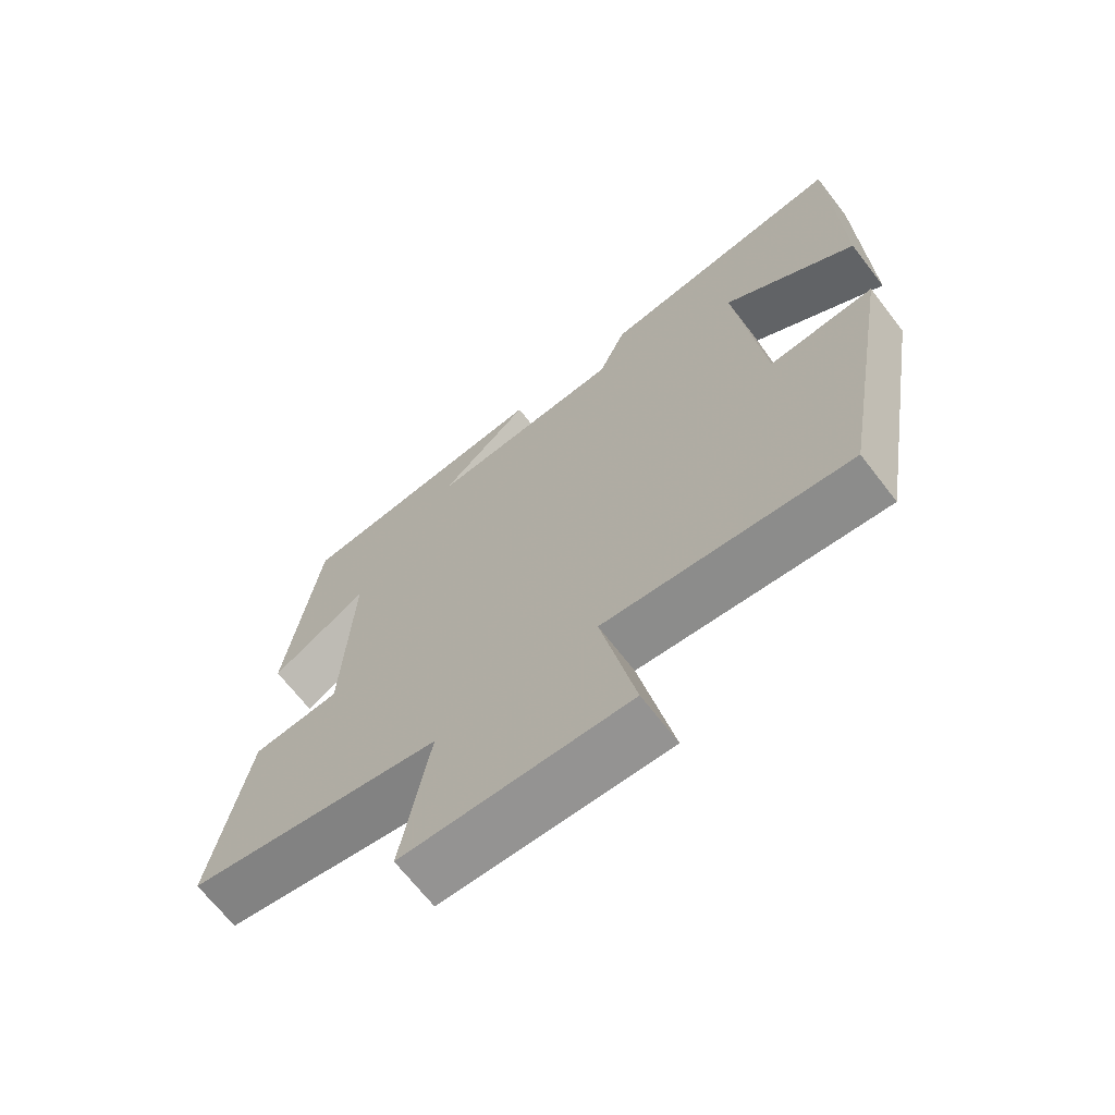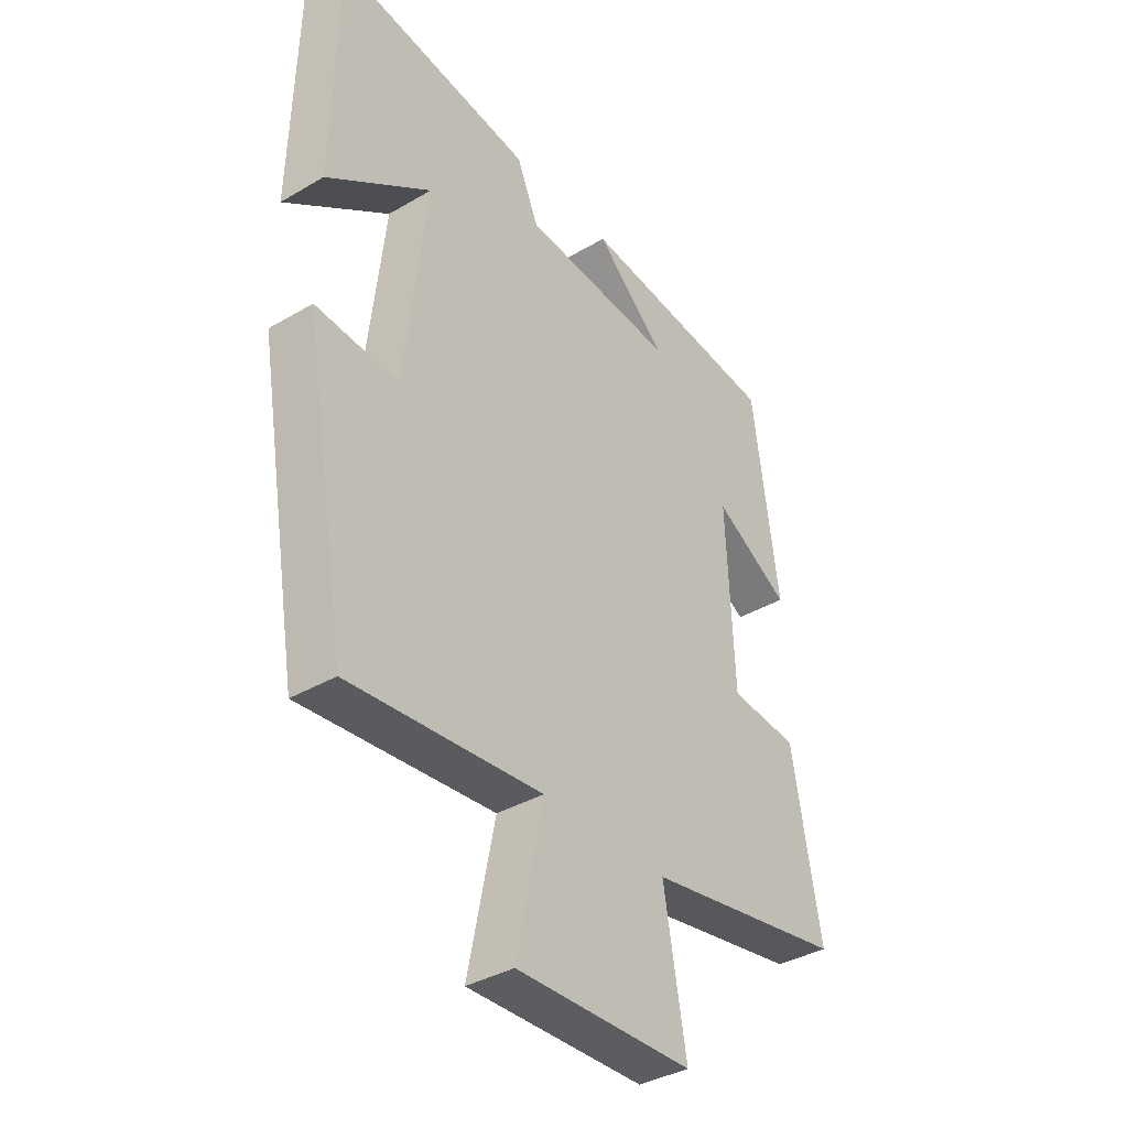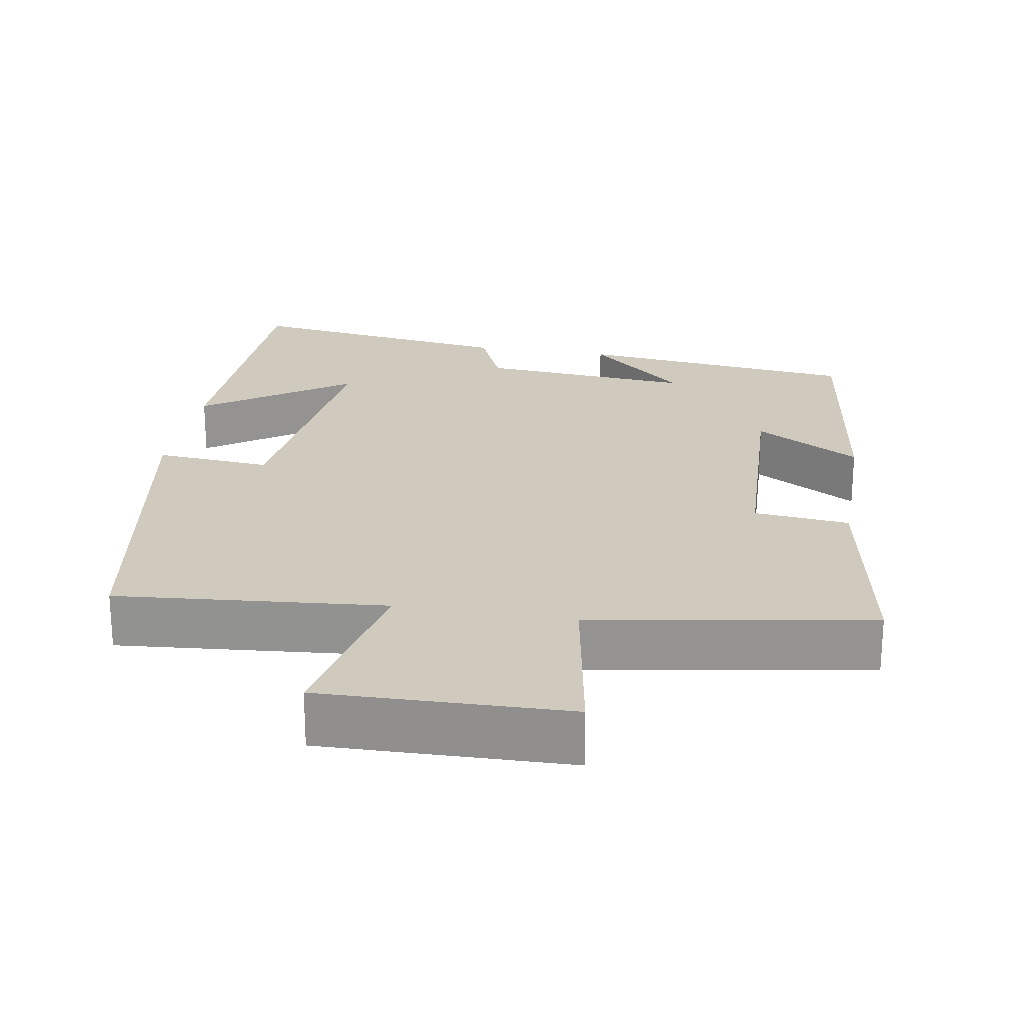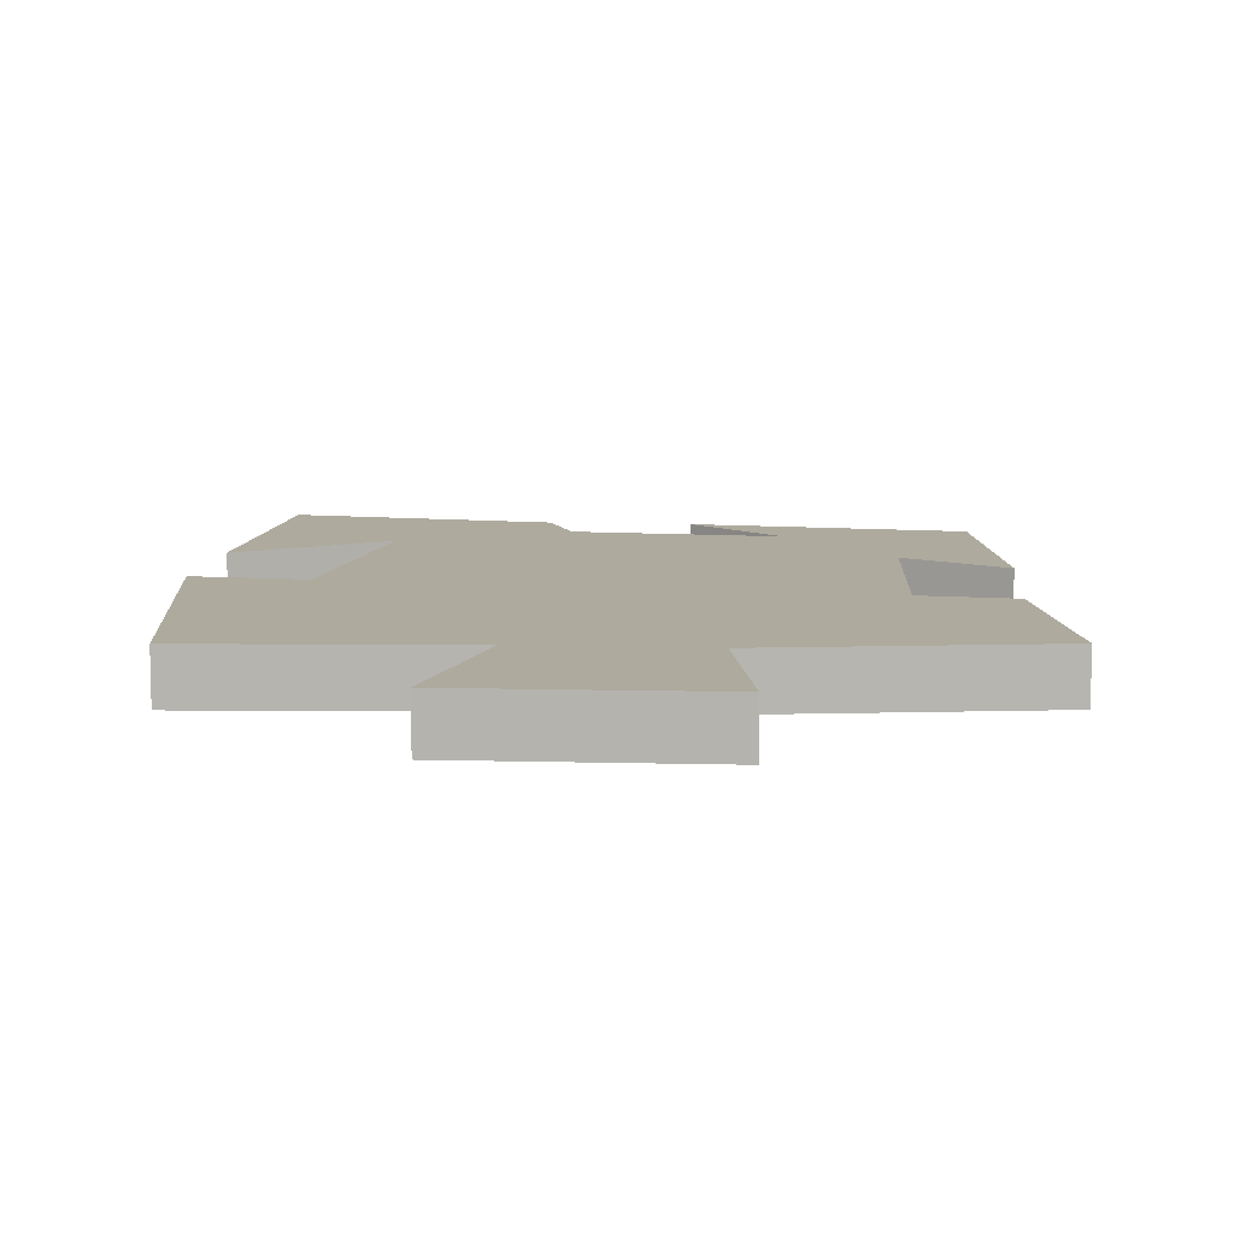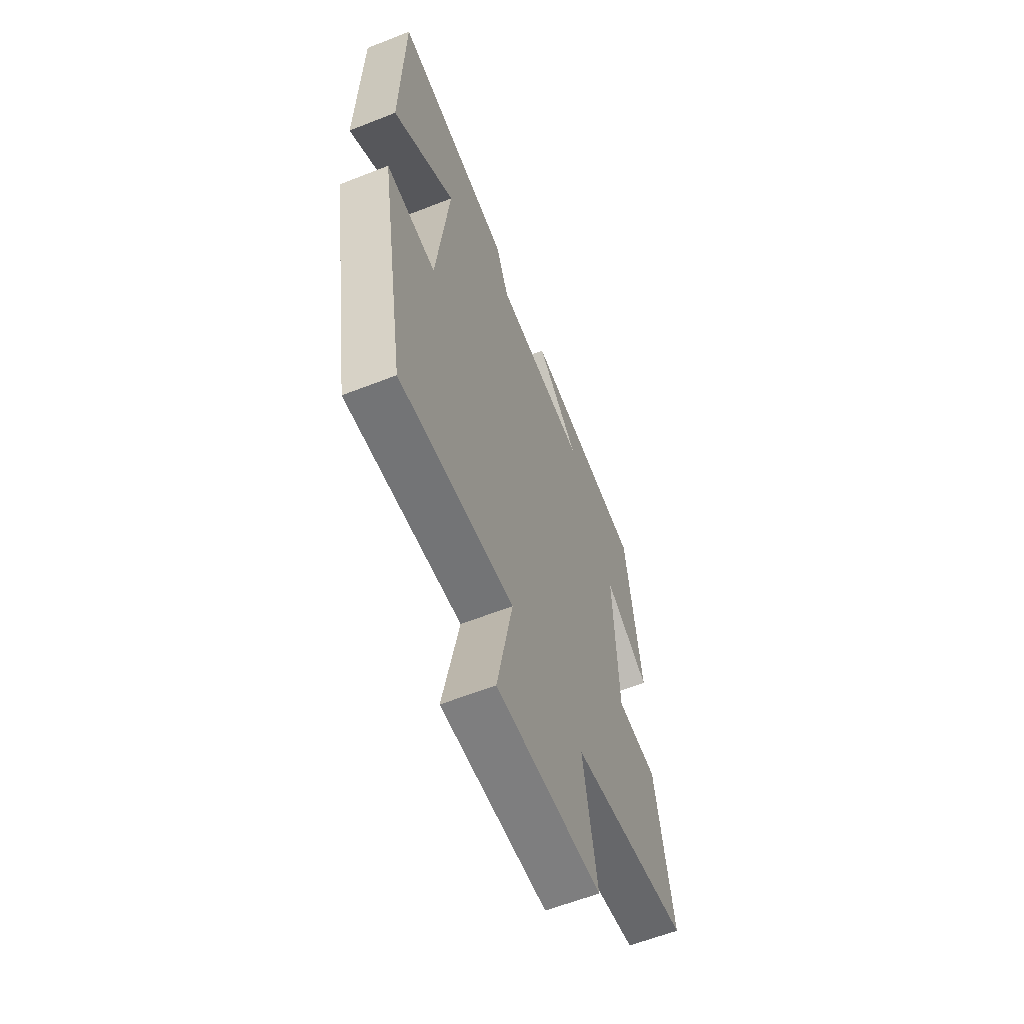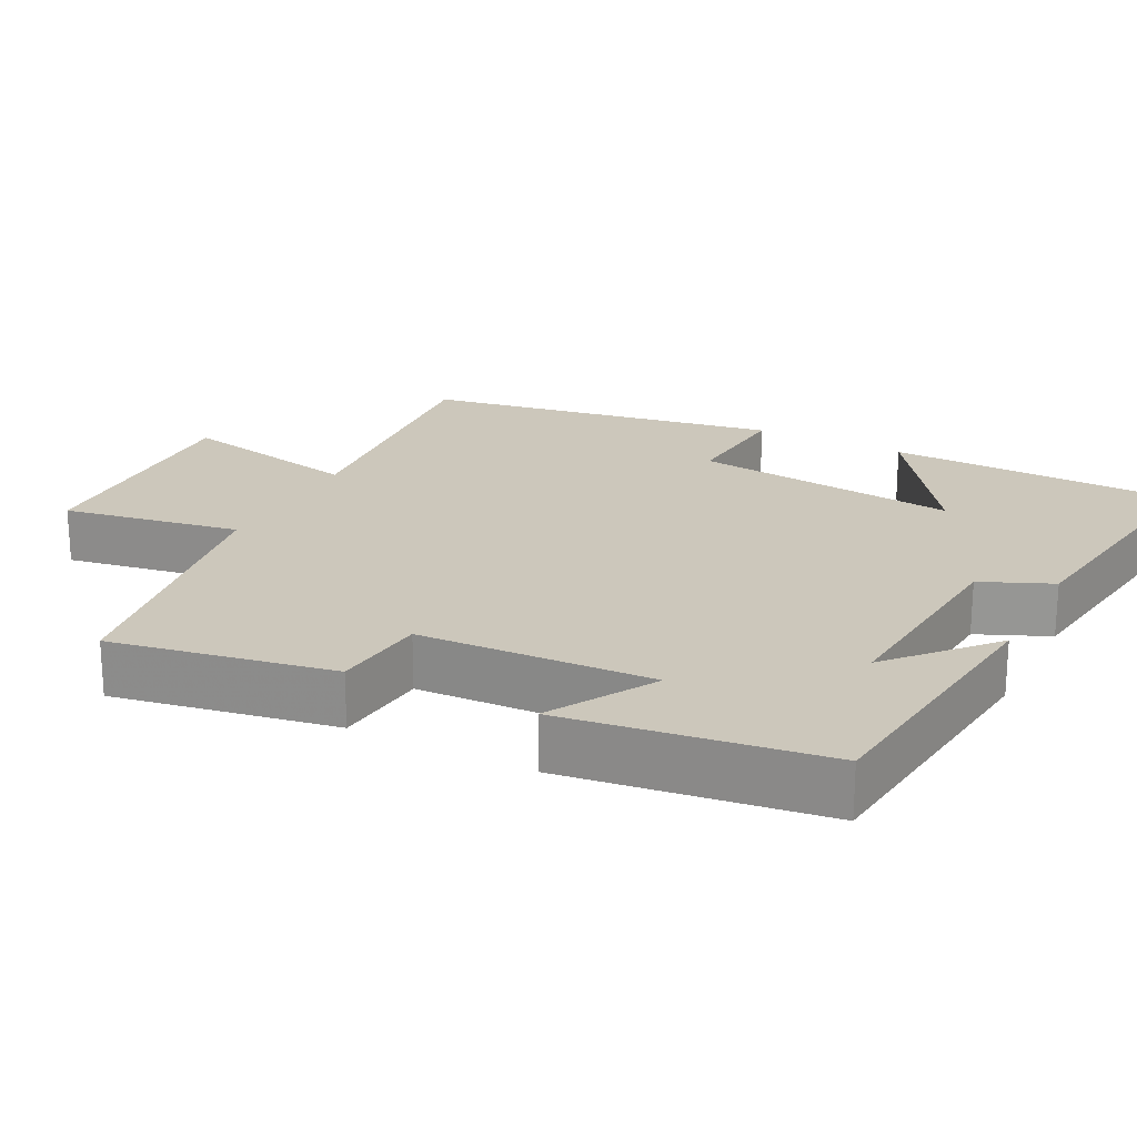
<metadata>
{"format":"obj","ext":"obj","renderer":"f3d","projection":"perspective","resolution":1024,"background":"white","views":[{"elev":-67.8,"azim":37.6,"up":"+Z"},{"elev":-37.2,"azim":127.1,"up":"+Z"},{"elev":23.1,"azim":-170.3,"up":"+Y"},{"elev":9.2,"azim":-174.6,"up":"+Y"},{"elev":-60.7,"azim":111.9,"up":"+Z"},{"elev":21.7,"azim":-62.9,"up":"+Y"}]}
</metadata>
<code>
v 0.491 0.07 0.553
v 0.5 0.07 0.154
v 0.304 0.07 0.291
v 0.344 0.07 -0.067
v 0.5 0.07 -0.054
v 0.418 0.07 -0.532
v 0.058 0.07 -0.5
v 0.108 0.07 -0.747
v -0.222 0.07 -0.739
v -0.18 0.07 -0.5
v -0.554 0.07 -0.437
v -0.5 0.07 -0.138
v -0.372 0.07 -0.125
v -0.358 0.07 0.191
v -0.5 0.07 0.108
v -0.452 0.07 0.457
v -0.073 0.07 0.5
v -0.206 0.07 0.381
v 0.082 0.07 0.405
v 0.123 0.07 0.5
v 0.491 0 0.553
v 0.5 0 0.154
v 0.304 0 0.291
v 0.344 0 -0.067
v 0.5 0 -0.054
v 0.418 0 -0.532
v 0.058 0 -0.5
v 0.108 0 -0.747
v -0.222 0 -0.739
v -0.18 0 -0.5
v -0.554 0 -0.437
v -0.5 0 -0.138
v -0.372 0 -0.125
v -0.358 0 0.191
v -0.5 0 0.108
v -0.452 0 0.457
v -0.073 0 0.5
v -0.206 0 0.381
v 0.082 0 0.405
v 0.123 0 0.5
f 19 20 1
f 16 17 18
f 14 15 16 18
f 13 14 18 19
f 10 11 12 13
f 10 13 19
f 7 8 9 10
f 7 10 19
f 4 5 6 7
f 3 4 7 19
f 1 2 3
f 1 3 19
f 21 40 39
f 38 37 36
f 38 36 35 34
f 39 38 34 33
f 33 32 31 30
f 39 33 30
f 30 29 28 27
f 39 30 27
f 27 26 25 24
f 39 27 24 23
f 23 22 21
f 39 23 21
f 1 21 22 2
f 2 22 23 3
f 3 23 24 4
f 4 24 25 5
f 5 25 26 6
f 6 26 27 7
f 7 27 28 8
f 8 28 29 9
f 9 29 30 10
f 10 30 31 11
f 11 31 32 12
f 12 32 33 13
f 13 33 34 14
f 14 34 35 15
f 15 35 36 16
f 16 36 37 17
f 17 37 38 18
f 18 38 39 19
f 19 39 40 20
f 20 40 21 1

</code>
